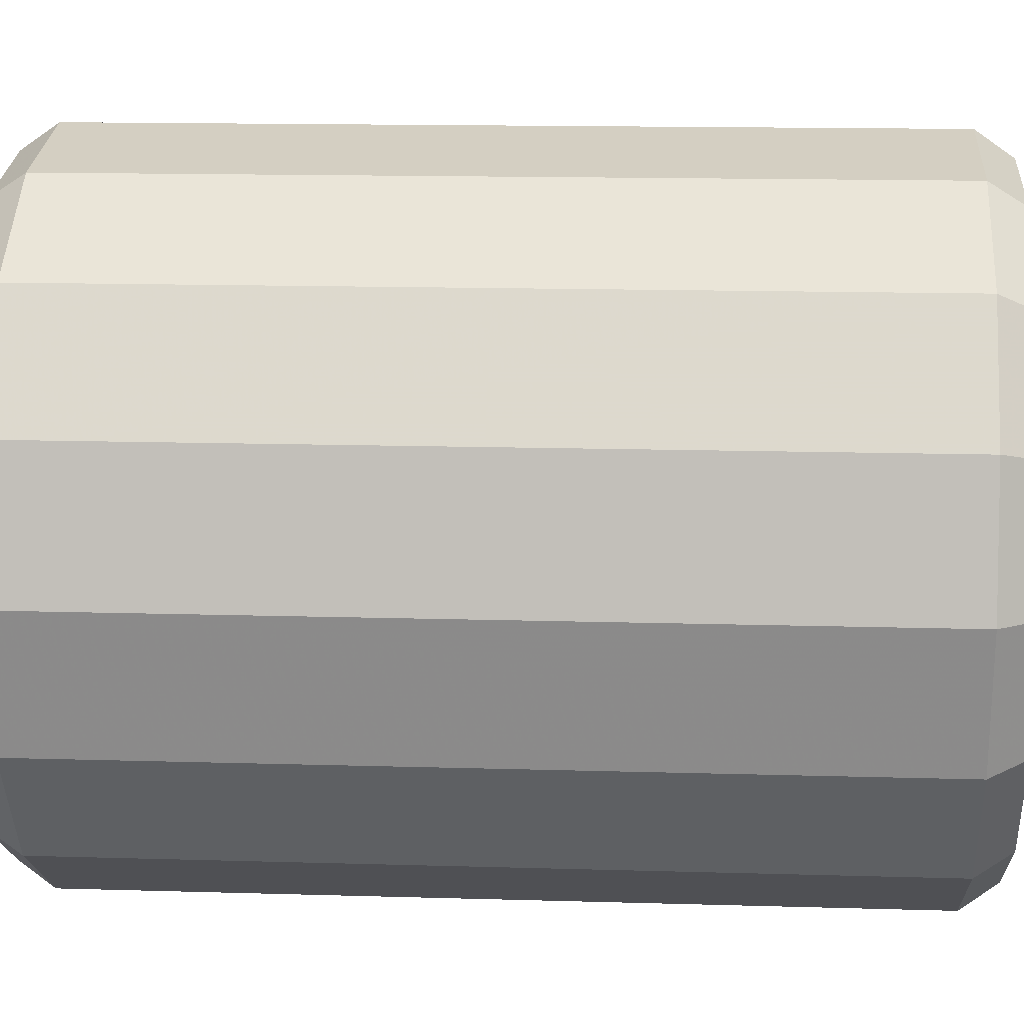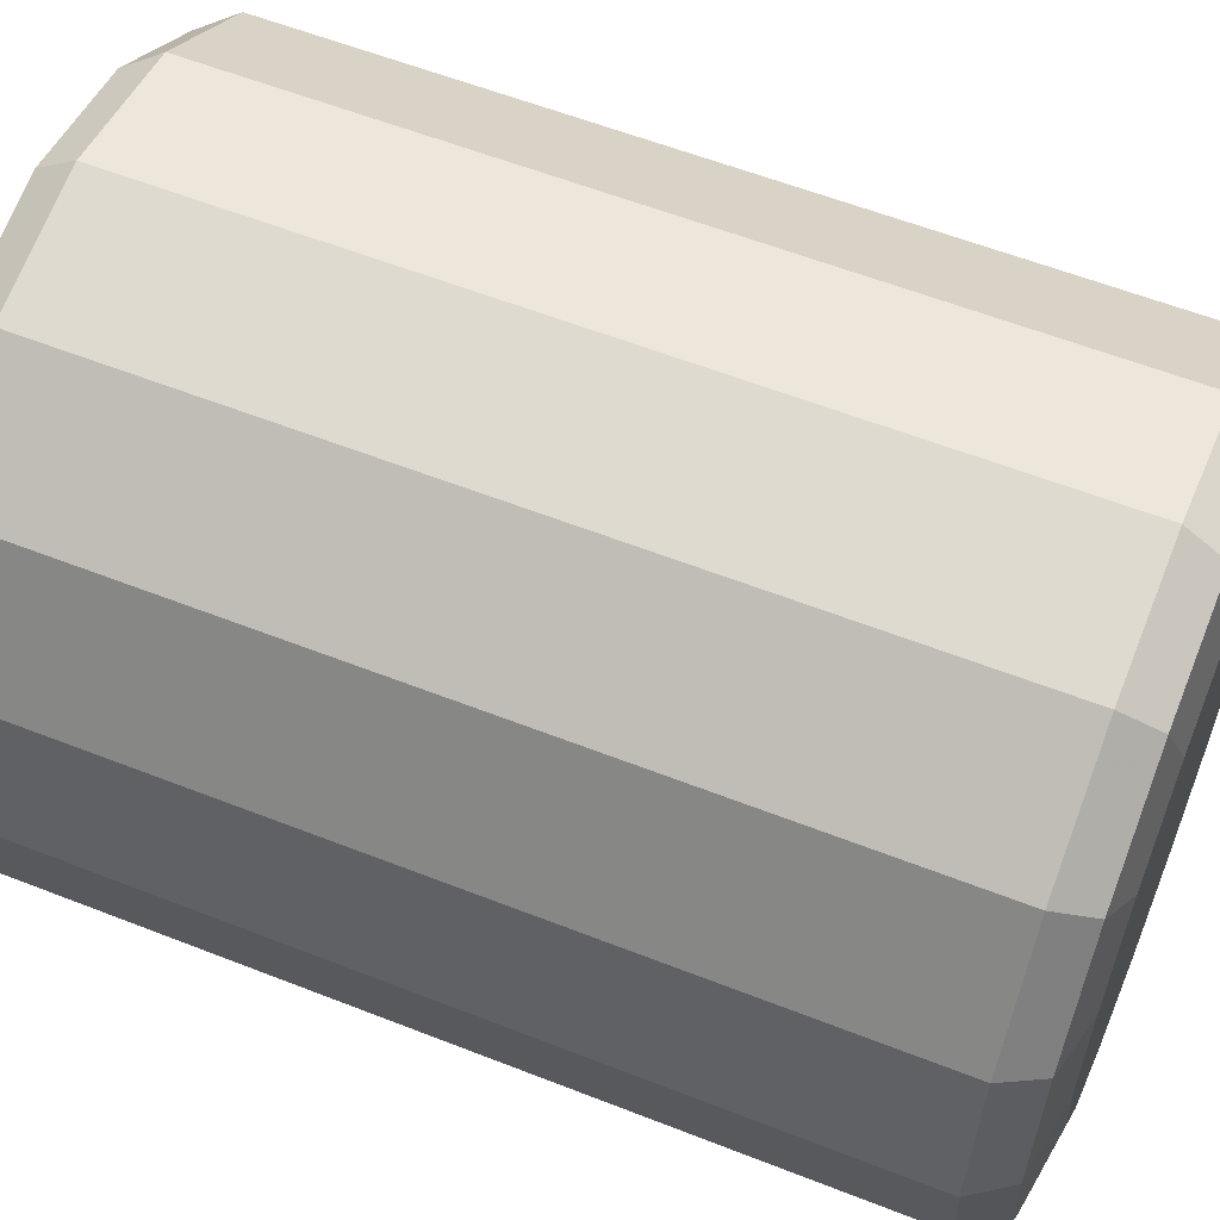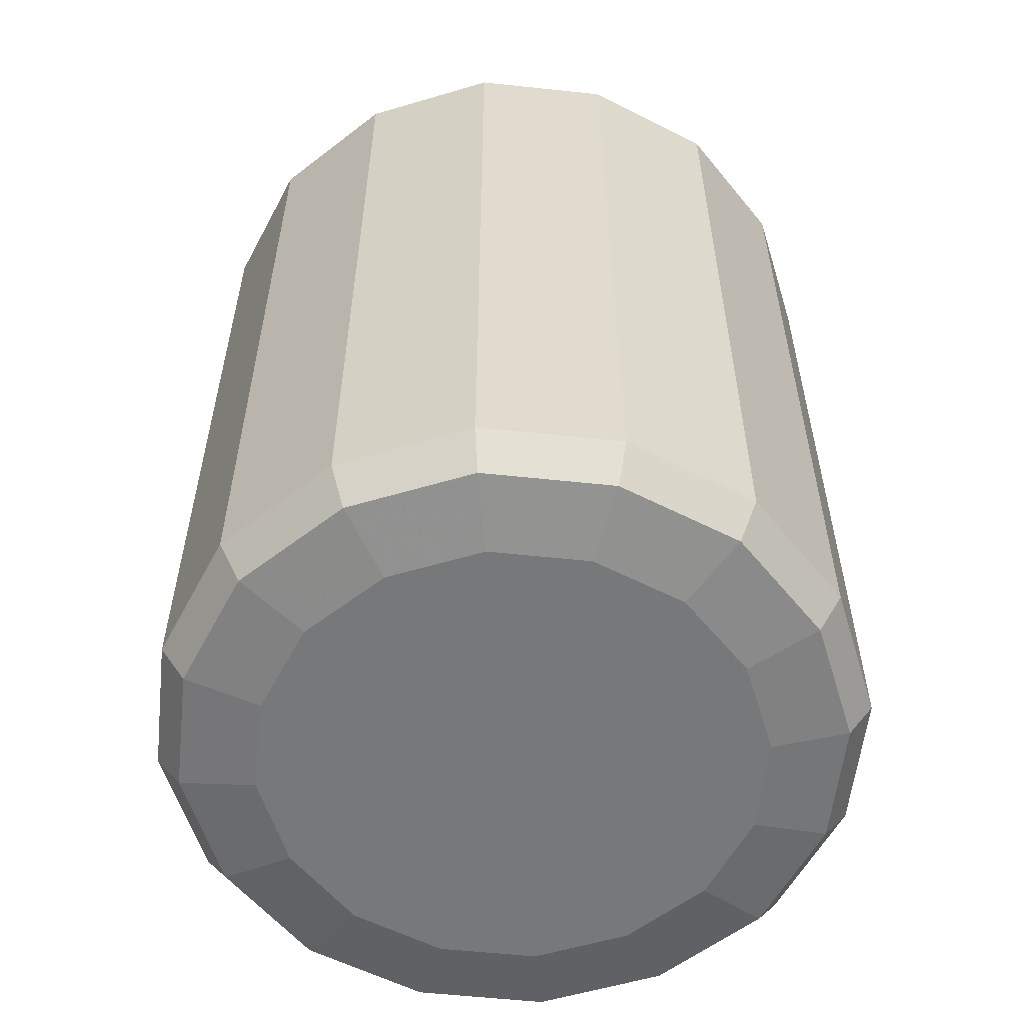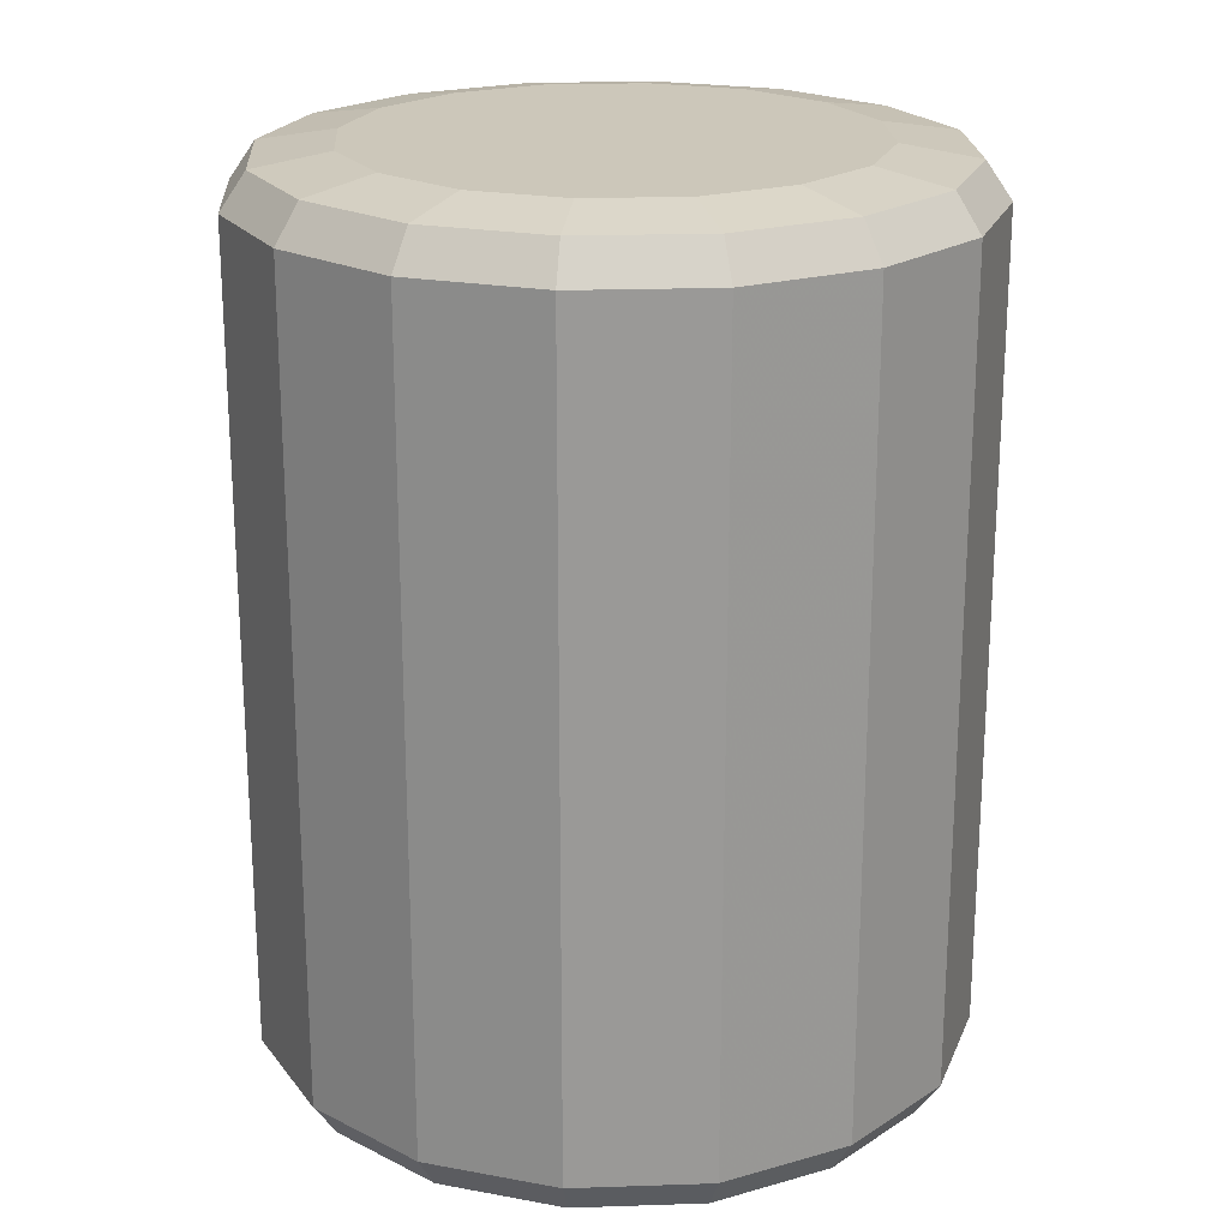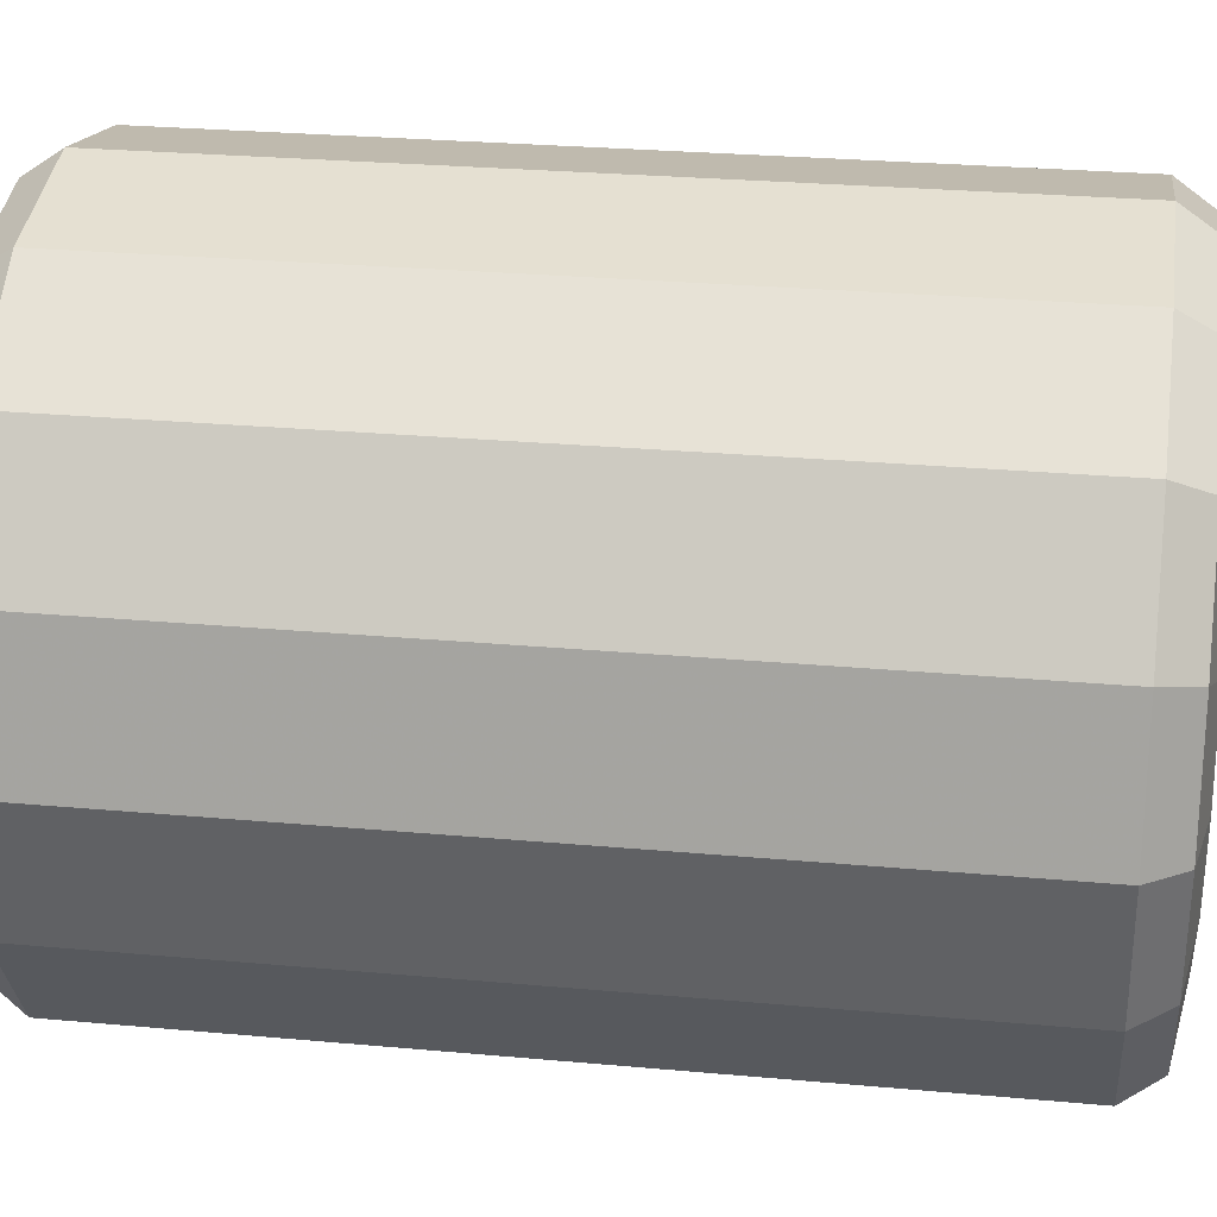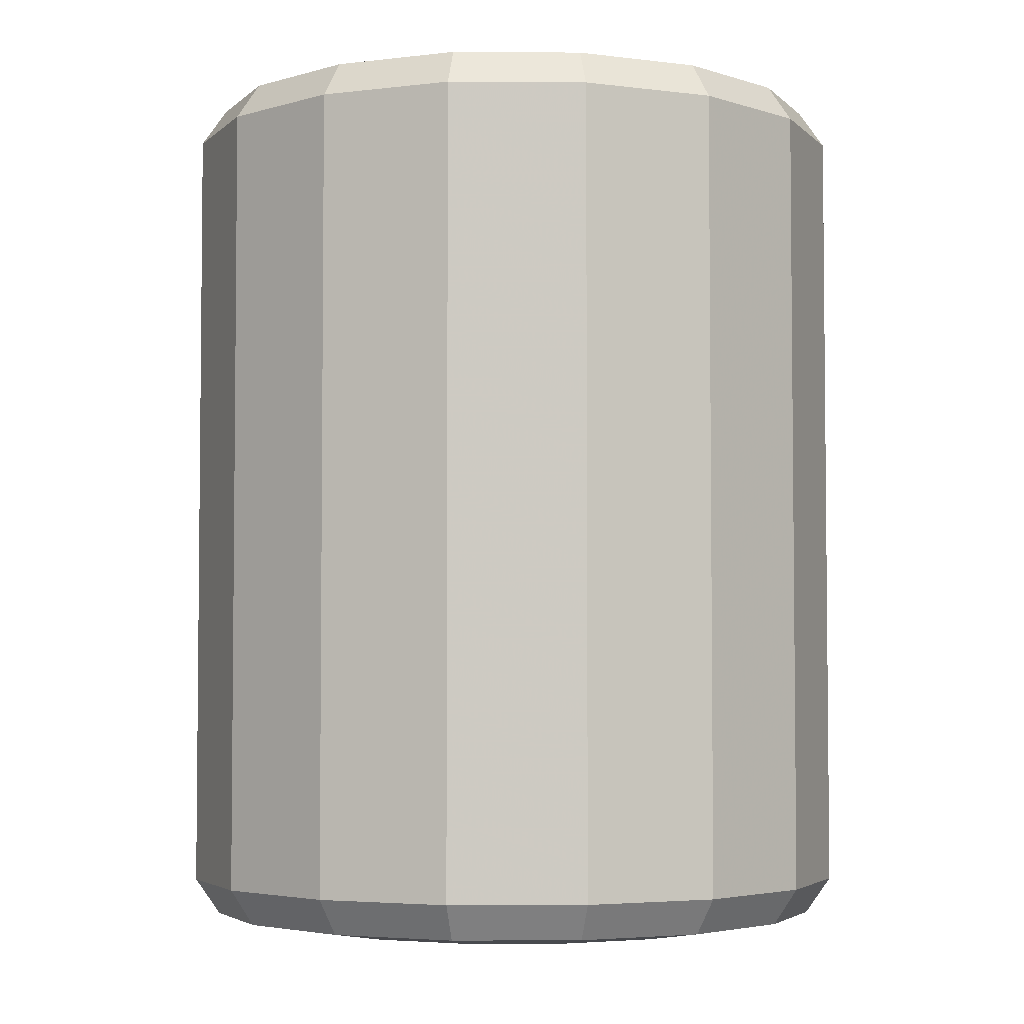
<metadata>
{"format":"obj","ext":"obj","renderer":"f3d","projection":"perspective","resolution":1024,"background":"white","views":[{"elev":14.1,"azim":-86.2,"up":"+Z"},{"elev":58.1,"azim":-67.8,"up":"+Z"},{"elev":-57.3,"azim":-129.6,"up":"+Y"},{"elev":21.4,"azim":-150.1,"up":"+Y"},{"elev":26.9,"azim":-81.9,"up":"+Z"},{"elev":-3.8,"azim":10.4,"up":"+Y"}]}
</metadata>
<code>
v  18.35 24.82 0
v  12.98 24.82 -12.98
v  -1e-06 24.82 -18.35
v  -12.98 24.82 -12.98
v  -18.35 24.82 2e-06
v  -12.98 24.82 12.98
v  0 24.82 18.35
v  12.98 24.82 12.98
v  10.24 25.5 1e-06
v  6.152 25.5 -6.152
v  -0 25.5 -10.24
v  -6.152 25.5 -6.152
v  -10.24 25.5 1e-06
v  -6.152 25.5 6.152
v  0 25.5 10.24
v  6.152 25.5 6.152
v  0 25.5 1e-06
v  0 18.18 19.79
v  -13.99 18.18 13.99
v  -19.79 18.18 2e-06
v  -13.99 18.18 -13.99
v  -1e-06 18.18 -19.79
v  13.99 18.18 -13.99
v  19.79 18.18 0
v  13.99 18.18 13.99
v  -13.99 2e-06 13.99
v  -19.79 2e-06 2e-06
v  10.24 -25.5 1e-06
v  6.152 -25.5 -6.152
v  0 -25.5 1e-06
v  6.152 -25.5 6.152
v  18.35 -24.82 0
v  12.98 -24.82 -12.98
v  -1e-06 -24.82 -18.35
v  -0 -25.5 -10.24
v  -12.98 -24.82 -12.98
v  -6.152 -25.5 -6.152
v  -18.35 -24.82 2e-06
v  -10.24 -25.5 1e-06
v  -12.98 -24.82 12.98
v  -6.152 -25.5 6.152
v  0 -24.82 18.35
v  0 -25.5 10.24
v  12.98 -24.82 12.98
v  13.99 -18.18 -13.99
v  19.79 -18.18 0
v  -1e-06 -18.18 -19.79
v  -13.99 -18.18 -13.99
v  -19.79 -18.18 2e-06
v  -13.99 -18.18 13.99
v  0 -18.18 19.79
v  13.99 -18.18 13.99
v  13.99 1e-06 -13.99
v  19.79 1e-06 0
v  -1e-06 1e-06 -19.79
v  -13.99 1e-06 -13.99
v  0 1e-06 19.79
v  13.99 1e-06 13.99
v  5.407 25.5 1e-06
v  12.94 25.5 -5.358
v  5.358 25.5 -12.94
v  -5.358 25.5 -12.94
v  -12.94 25.5 -5.358
v  -12.94 25.5 5.358
v  -5.358 25.5 12.94
v  5.358 25.5 12.94
v  12.94 25.5 5.358
v  0 25.5 -5.407
v  -5.407 25.5 1e-06
v  0 25.5 5.407
v  18.22 22.75 -7.549
v  7.549 22.75 -18.22
v  -7.549 22.75 -18.22
v  -18.22 22.75 -7.549
v  -18.22 22.75 7.549
v  -7.549 22.75 18.22
v  7.549 22.75 18.22
v  18.22 22.75 7.549
v  18.22 9.996 -7.549
v  7.549 9.996 -18.22
v  -7.549 9.996 -18.22
v  -18.22 9.996 -7.549
v  -18.22 9.996 7.549
v  -7.549 9.996 18.22
v  7.549 9.996 18.22
v  18.22 9.996 7.549
v  5.407 -25.5 1e-06
v  12.94 -25.5 -5.358
v  5.358 -25.5 -12.94
v  -5.358 -25.5 -12.94
v  -12.94 -25.5 -5.358
v  -12.94 -25.5 5.358
v  -5.358 -25.5 12.94
v  5.358 -25.5 12.94
v  12.94 -25.5 5.358
v  0 -25.5 -5.407
v  -5.407 -25.5 1e-06
v  0 -25.5 5.407
v  18.22 -22.75 -7.549
v  7.549 -22.75 -18.22
v  -7.549 -22.75 -18.22
v  -18.22 -22.75 -7.549
v  -18.22 -22.75 7.549
v  -7.549 -22.75 18.22
v  7.549 -22.75 18.22
v  18.22 -22.75 7.549
v  18.22 -9.996 -7.549
v  7.549 -9.996 -18.22
v  -7.549 -9.996 -18.22
v  -18.22 -9.996 -7.549
v  -18.22 -9.996 7.549
v  -7.549 -9.996 18.22
v  7.549 -9.996 18.22
v  18.22 -9.996 7.549
v  16.9 24.82 -7.001
v  19.79 22.75 0
v  7.001 24.82 -16.9
v  -7.001 24.82 -16.9
v  -16.9 24.82 -7.001
v  -16.9 24.82 7.001
v  -7.001 24.82 16.9
v  7.001 24.82 16.9
v  16.9 24.82 7.001
v  14.04 25.5 0
v  9.931 25.5 -9.931
v  -0 25.5 -14.04
v  -9.931 25.5 -9.931
v  -14.04 25.5 2e-06
v  -9.931 25.5 9.931
v  0 25.5 14.04
v  9.931 25.5 9.931
v  8.409 25.5 -2.923
v  2.923 25.5 -8.409
v  -2.923 25.5 -8.409
v  -8.409 25.5 -2.923
v  -8.409 25.5 2.923
v  -2.923 25.5 8.409
v  2.923 25.5 8.409
v  8.409 25.5 2.923
v  2.935 25.5 -2.935
v  -2.935 25.5 2.935
v  -2.935 25.5 -2.935
v  2.935 25.5 2.935
v  0 22.75 19.79
v  -13.99 22.75 13.99
v  -19.79 22.75 2e-06
v  -13.99 22.75 -13.99
v  -1e-06 22.75 -19.79
v  13.99 22.75 -13.99
v  19.79 9.996 0
v  13.99 22.75 13.99
v  18.22 18.18 -7.549
v  7.549 18.18 -18.22
v  -7.549 18.18 -18.22
v  -18.22 18.18 -7.549
v  -18.22 18.18 7.549
v  -7.549 18.18 18.22
v  7.549 18.18 18.22
v  18.22 18.18 7.549
v  0 9.996 19.79
v  -13.99 9.996 13.99
v  -19.79 9.996 2e-06
v  -13.99 9.996 -13.99
v  -1e-06 9.996 -19.79
v  13.99 9.996 -13.99
v  13.99 9.996 13.99
v  -18.22 0 7.549
v  8.409 -25.5 -2.923
v  2.935 -25.5 -2.935
v  2.935 -25.5 2.935
v  8.409 -25.5 2.923
v  16.9 -24.82 -7.001
v  9.931 -25.5 -9.931
v  14.04 -25.5 0
v  7.001 -24.82 -16.9
v  -0 -25.5 -14.04
v  2.923 -25.5 -8.409
v  -7.001 -24.82 -16.9
v  -9.931 -25.5 -9.931
v  -2.923 -25.5 -8.409
v  -16.9 -24.82 -7.001
v  -14.04 -25.5 1e-06
v  -8.409 -25.5 -2.923
v  -16.9 -24.82 7.001
v  -9.931 -25.5 9.931
v  -8.409 -25.5 2.923
v  -7.001 -24.82 16.9
v  0 -25.5 14.04
v  -2.923 -25.5 8.409
v  7.001 -24.82 16.9
v  9.931 -25.5 9.931
v  2.923 -25.5 8.409
v  16.9 -24.82 7.001
v  -2.935 -25.5 -2.935
v  -2.935 -25.5 2.935
v  13.99 -22.75 -13.99
v  19.79 -22.75 0
v  18.22 -18.18 -7.549
v  -1e-06 -22.75 -19.79
v  7.549 -18.18 -18.22
v  -13.99 -22.75 -13.99
v  -7.549 -18.18 -18.22
v  -19.79 -22.75 2e-06
v  -18.22 -18.18 -7.549
v  -13.99 -22.75 13.99
v  -18.22 -18.18 7.549
v  0 -22.75 19.79
v  -7.549 -18.18 18.22
v  13.99 -22.75 13.99
v  7.549 -18.18 18.22
v  18.22 -18.18 7.549
v  13.99 -9.996 -13.99
v  19.79 -9.996 0
v  18.22 0 -7.549
v  -1e-06 -9.996 -19.79
v  7.549 0 -18.22
v  -13.99 -9.996 -13.99
v  -7.549 0 -18.22
v  -19.79 -9.996 2e-06
v  -18.22 0 -7.549
v  -13.99 -9.996 13.99
v  0 -9.996 19.79
v  -7.549 0 18.22
v  13.99 -9.996 13.99
v  7.549 0 18.22
v  18.22 0 7.549
g Cylinder_Smooth
f 59 139 9 132
f 140 59 132 10
f 59 140 17 143
f 139 59 143 16
f 60 124 1 115
f 125 60 115 2
f 60 125 10 132
f 124 60 132 9
f 61 125 2 117
f 126 61 117 3
f 61 126 11 133
f 125 61 133 10
f 62 126 3 118
f 127 62 118 4
f 62 127 12 134
f 126 62 134 11
f 63 127 4 119
f 128 63 119 5
f 63 128 13 135
f 127 63 135 12
f 64 128 5 120
f 129 64 120 6
f 64 129 14 136
f 128 64 136 13
f 65 129 6 121
f 130 65 121 7
f 65 130 15 137
f 129 65 137 14
f 66 130 7 122
f 131 66 122 8
f 66 131 16 138
f 130 66 138 15
f 67 131 8 123
f 124 67 123 1
f 67 124 9 139
f 131 67 139 16
f 68 140 10 133
f 134 68 133 11
f 68 134 12 142
f 140 68 142 17
f 69 142 12 135
f 136 69 135 13
f 69 136 14 141
f 142 69 141 17
f 70 143 17 141
f 137 70 141 14
f 70 137 15 138
f 143 70 138 16
f 71 152 23 149
f 115 71 149 2
f 71 115 1 116
f 152 71 116 24
f 72 153 22 148
f 117 72 148 3
f 72 117 2 149
f 153 72 149 23
f 73 154 21 147
f 118 73 147 4
f 73 118 3 148
f 154 73 148 22
f 74 155 20 146
f 119 74 146 5
f 74 119 4 147
f 155 74 147 21
f 75 156 19 145
f 120 75 145 6
f 75 120 5 146
f 156 75 146 20
f 76 157 18 144
f 121 76 144 7
f 76 121 6 145
f 157 76 145 19
f 77 158 25 151
f 122 77 151 8
f 77 122 7 144
f 158 77 144 18
f 78 159 24 116
f 123 78 116 1
f 78 123 8 151
f 159 78 151 25
f 79 214 53 165
f 152 79 165 23
f 79 152 24 150
f 214 79 150 54
f 80 216 55 164
f 153 80 164 22
f 80 153 23 165
f 216 80 165 53
f 81 218 56 163
f 154 81 163 21
f 81 154 22 164
f 218 81 164 55
f 82 220 27 162
f 155 82 162 20
f 82 155 21 163
f 220 82 163 56
f 83 167 26 161
f 156 83 161 19
f 83 156 20 162
f 167 83 162 27
f 84 223 57 160
f 157 84 160 18
f 84 157 19 161
f 223 84 161 26
f 85 225 58 166
f 158 85 166 25
f 85 158 18 160
f 225 85 160 57
f 86 226 54 150
f 159 86 150 24
f 86 159 25 166
f 226 86 166 58
f 87 168 28 171
f 170 87 171 31
f 87 170 30 169
f 168 87 169 29
f 88 172 32 174
f 168 88 174 28
f 88 168 29 173
f 172 88 173 33
f 89 175 33 173
f 177 89 173 29
f 89 177 35 176
f 175 89 176 34
f 90 178 34 176
f 180 90 176 35
f 90 180 37 179
f 178 90 179 36
f 91 181 36 179
f 183 91 179 37
f 91 183 39 182
f 181 91 182 38
f 92 184 38 182
f 186 92 182 39
f 92 186 41 185
f 184 92 185 40
f 93 187 40 185
f 189 93 185 41
f 93 189 43 188
f 187 93 188 42
f 94 190 42 188
f 192 94 188 43
f 94 192 31 191
f 190 94 191 44
f 95 193 44 191
f 171 95 191 31
f 95 171 28 174
f 193 95 174 32
f 96 177 29 169
f 194 96 169 30
f 96 194 37 180
f 177 96 180 35
f 97 183 37 194
f 195 97 194 30
f 97 195 41 186
f 183 97 186 39
f 98 195 30 170
f 192 98 170 31
f 98 192 43 189
f 195 98 189 41
f 99 196 45 198
f 197 99 198 46
f 99 197 32 172
f 196 99 172 33
f 100 199 47 200
f 196 100 200 45
f 100 196 33 175
f 199 100 175 34
f 101 201 48 202
f 199 101 202 47
f 101 199 34 178
f 201 101 178 36
f 102 203 49 204
f 201 102 204 48
f 102 201 36 181
f 203 102 181 38
f 103 205 50 206
f 203 103 206 49
f 103 203 38 184
f 205 103 184 40
f 104 207 51 208
f 205 104 208 50
f 104 205 40 187
f 207 104 187 42
f 105 209 52 210
f 207 105 210 51
f 105 207 42 190
f 209 105 190 44
f 106 197 46 211
f 209 106 211 52
f 106 209 44 193
f 197 106 193 32
f 107 212 53 214
f 213 107 214 54
f 107 213 46 198
f 212 107 198 45
f 108 215 55 216
f 212 108 216 53
f 108 212 45 200
f 215 108 200 47
f 109 217 56 218
f 215 109 218 55
f 109 215 47 202
f 217 109 202 48
f 110 219 27 220
f 217 110 220 56
f 110 217 48 204
f 219 110 204 49
f 111 221 26 167
f 219 111 167 27
f 111 219 49 206
f 221 111 206 50
f 112 222 57 223
f 221 112 223 26
f 112 221 50 208
f 222 112 208 51
f 113 224 58 225
f 222 113 225 57
f 113 222 51 210
f 224 113 210 52
f 114 213 54 226
f 224 114 226 58
f 114 224 52 211
f 213 114 211 46

</code>
